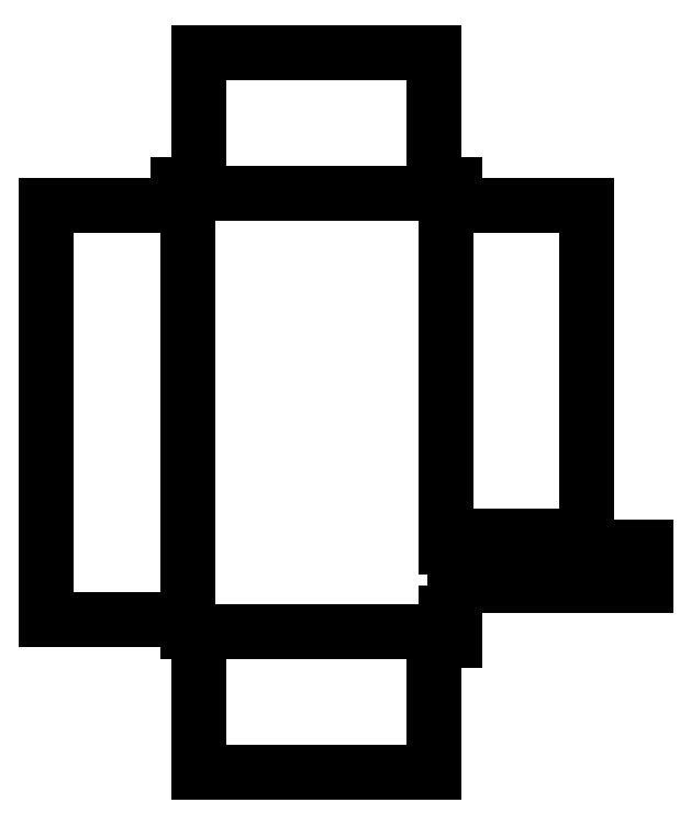
<metadata>
{"format":"dxf","ext":"dxf","renderer":"ezdxf+matplotlib","layout":"modelspace","background":"white","min_lineweight":24,"dpi":150}
</metadata>
<code>
0
SECTION
2
ENTITIES
0
LWPOLYLINE
8
0
90
9
70
1
43
0
10
-41.68
20
-105.3
10
-41.68
20
-109.3
10
-63.68
20
-109.3
10
-63.68
20
-71.98
10
-41.68
20
-71.98
10
-41.68
20
-100.5
10
-41.68
20
-102.1
10
-24.68
20
-102.1
10
-24.68
20
-105.3
0
LWPOLYLINE
8
0
90
20
70
1
43
0
10
-64.47
20
-110.1
10
-64.47
20
-108.3
10
-75.68
20
-108.3
10
-75.68
20
-72.98
10
-64.47
20
-72.98
10
-64.47
20
-71.2
10
-62.68
20
-71.2
10
-62.68
20
-59.98
10
-42.68
20
-59.98
10
-42.68
20
-71.2
10
-40.9
20
-71.2
10
-40.9
20
-72.98
10
-29.68
20
-72.98
10
-29.68
20
-101.1
10
-40.9
20
-101.1
10
-40.9
20
-110.1
10
-42.68
20
-110.1
10
-42.68
20
-121.3
10
-62.68
20
-121.3
10
-62.68
20
-110.1
0
ENDSEC
0
EOF

</code>
